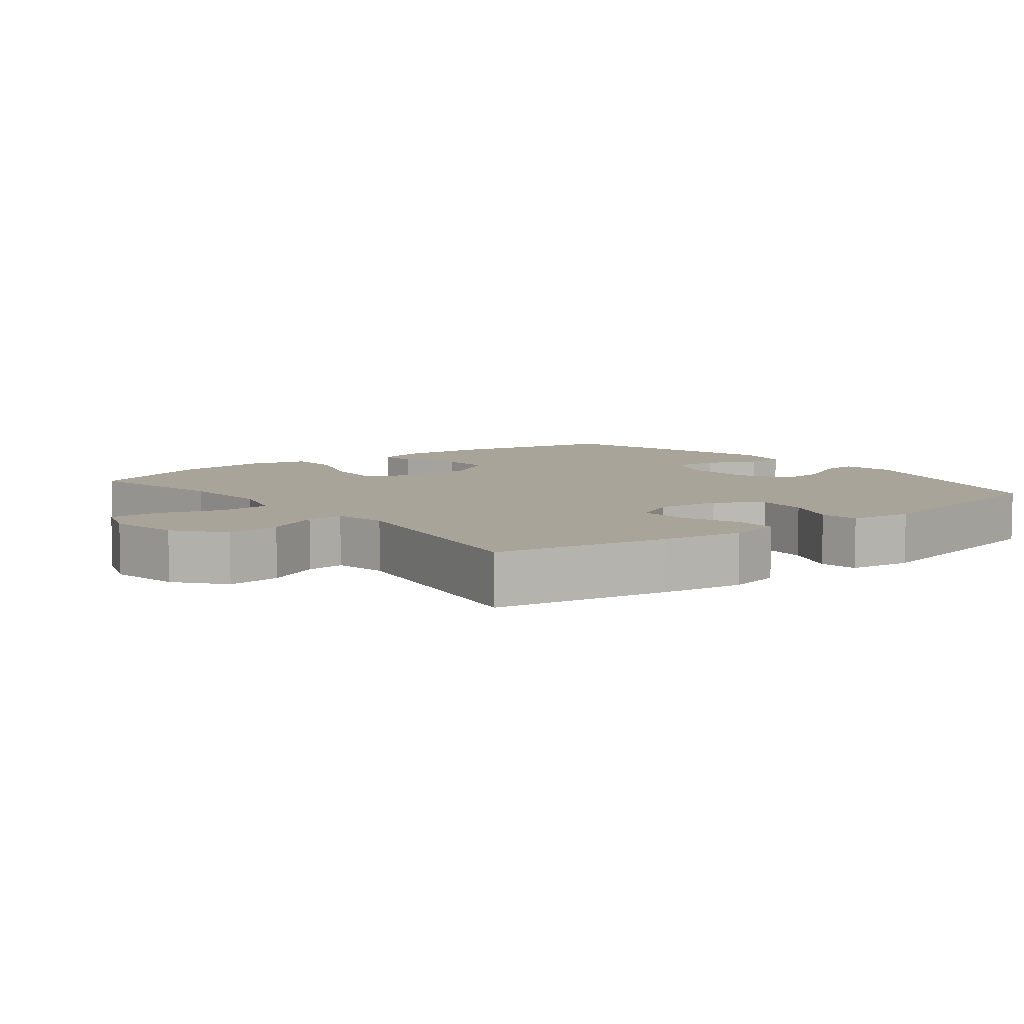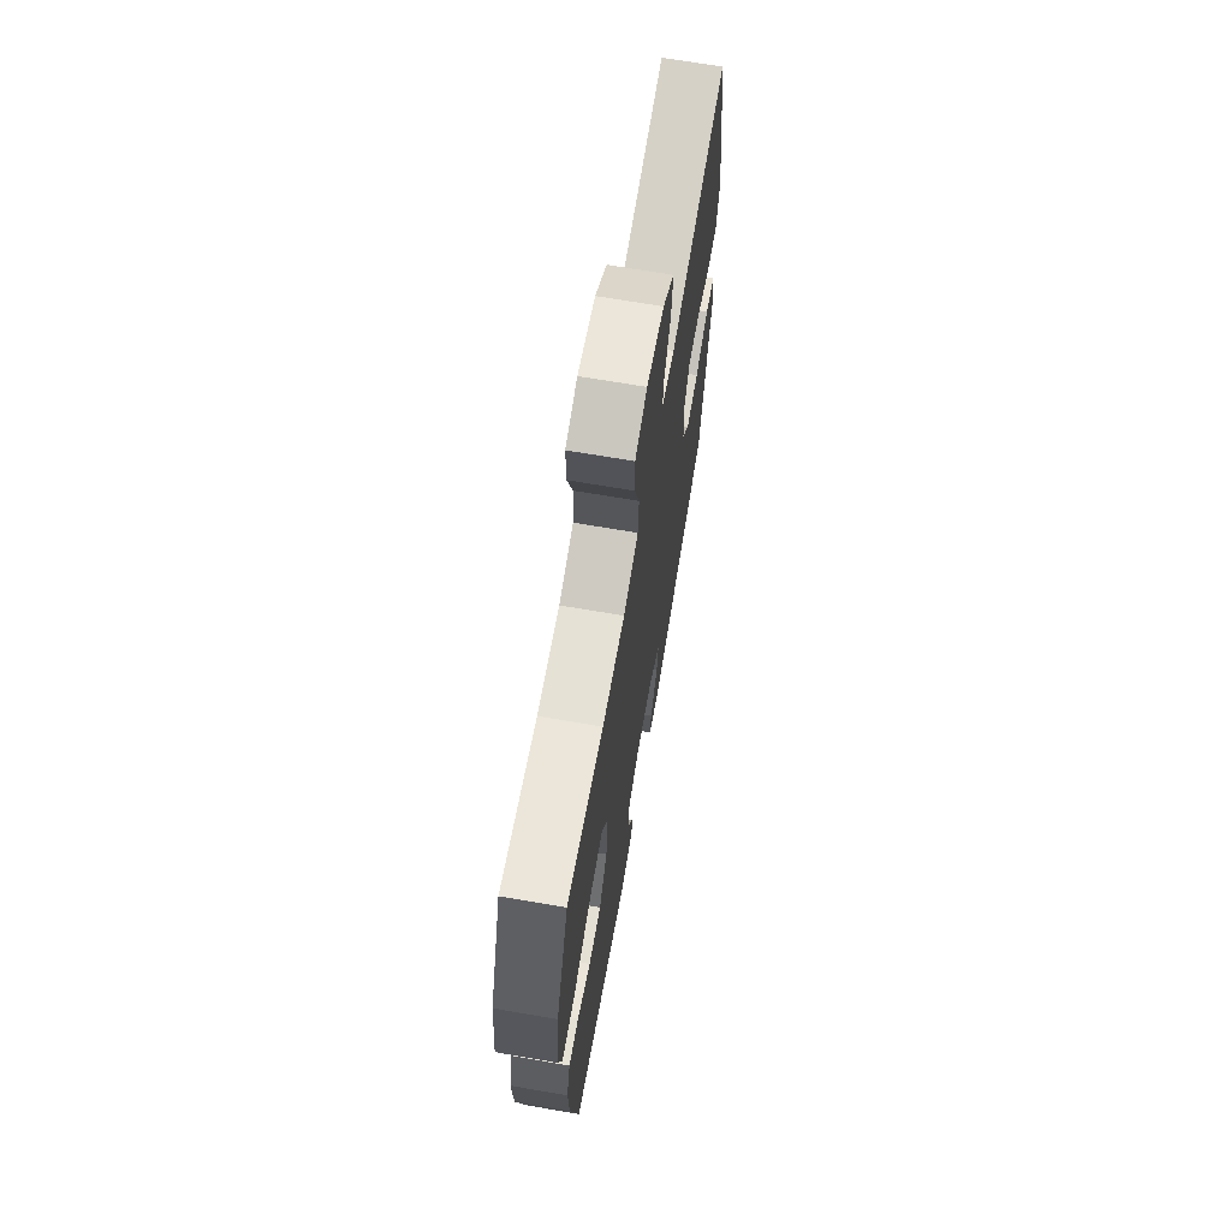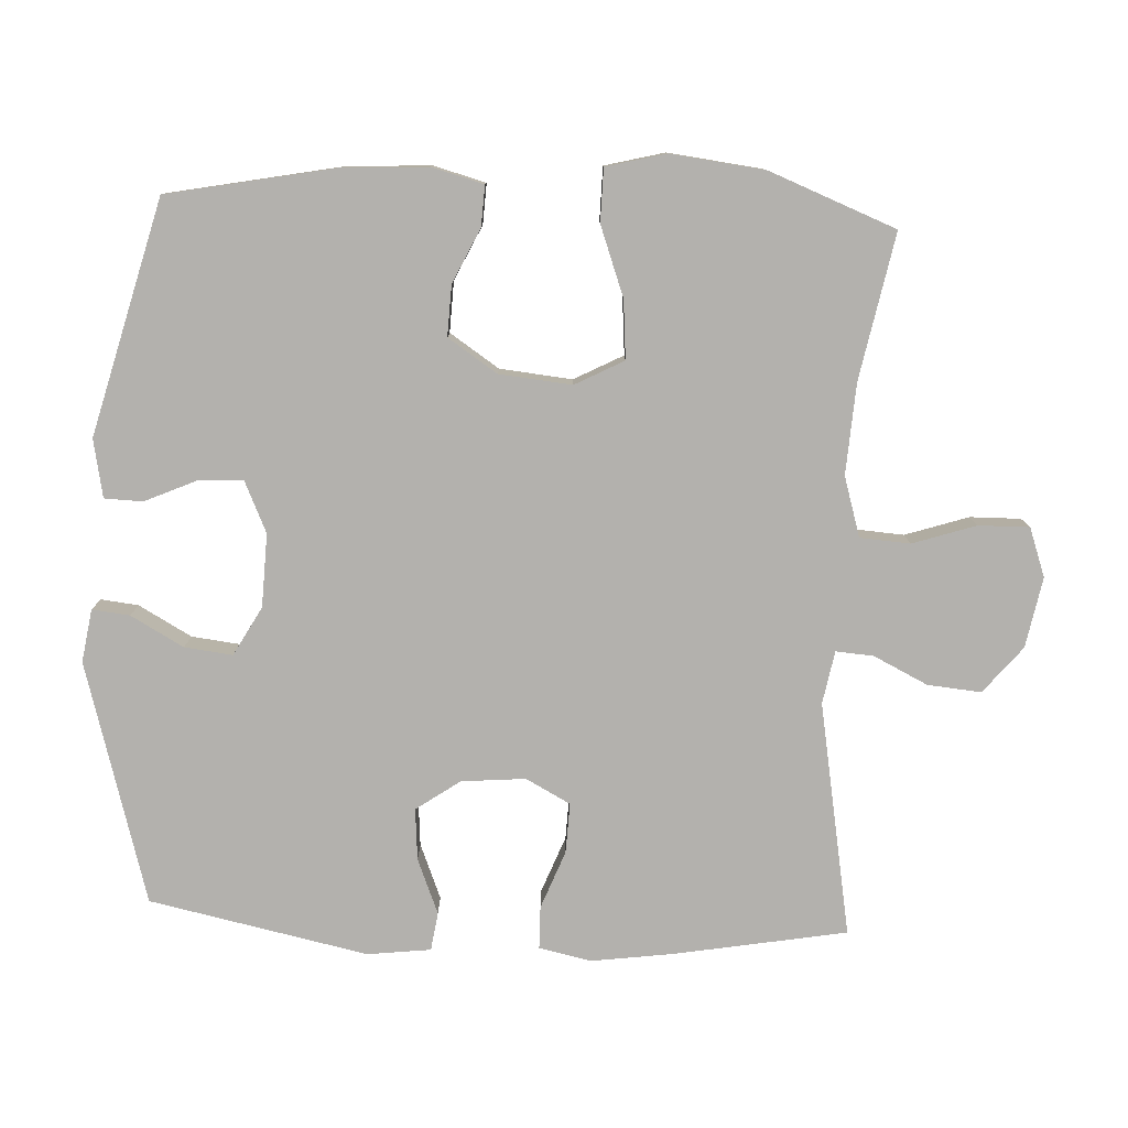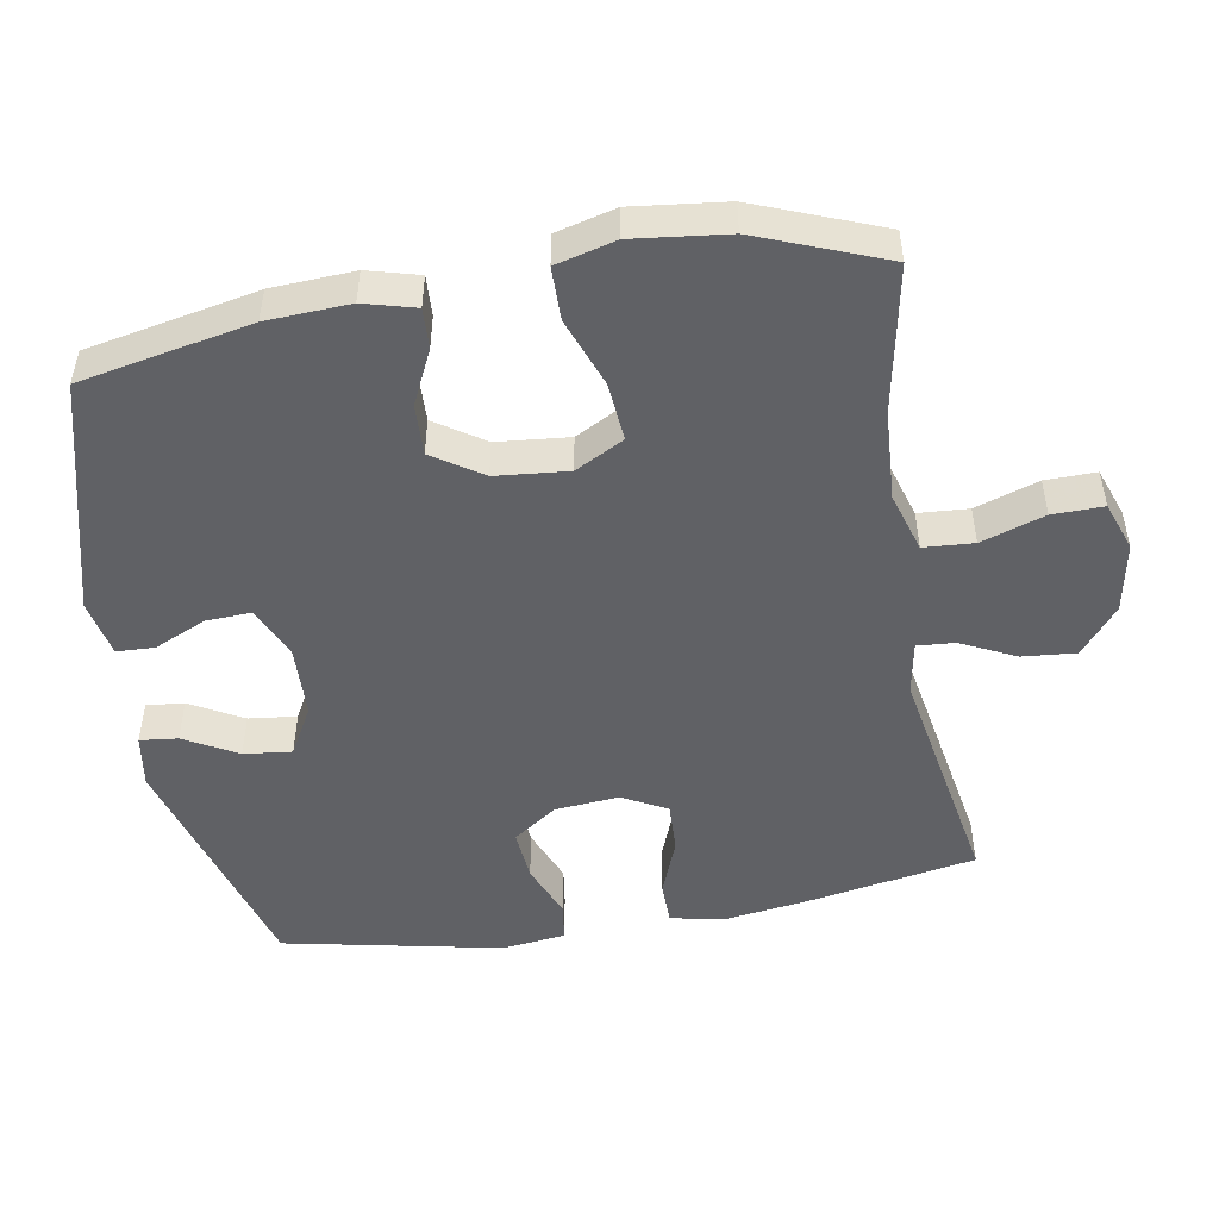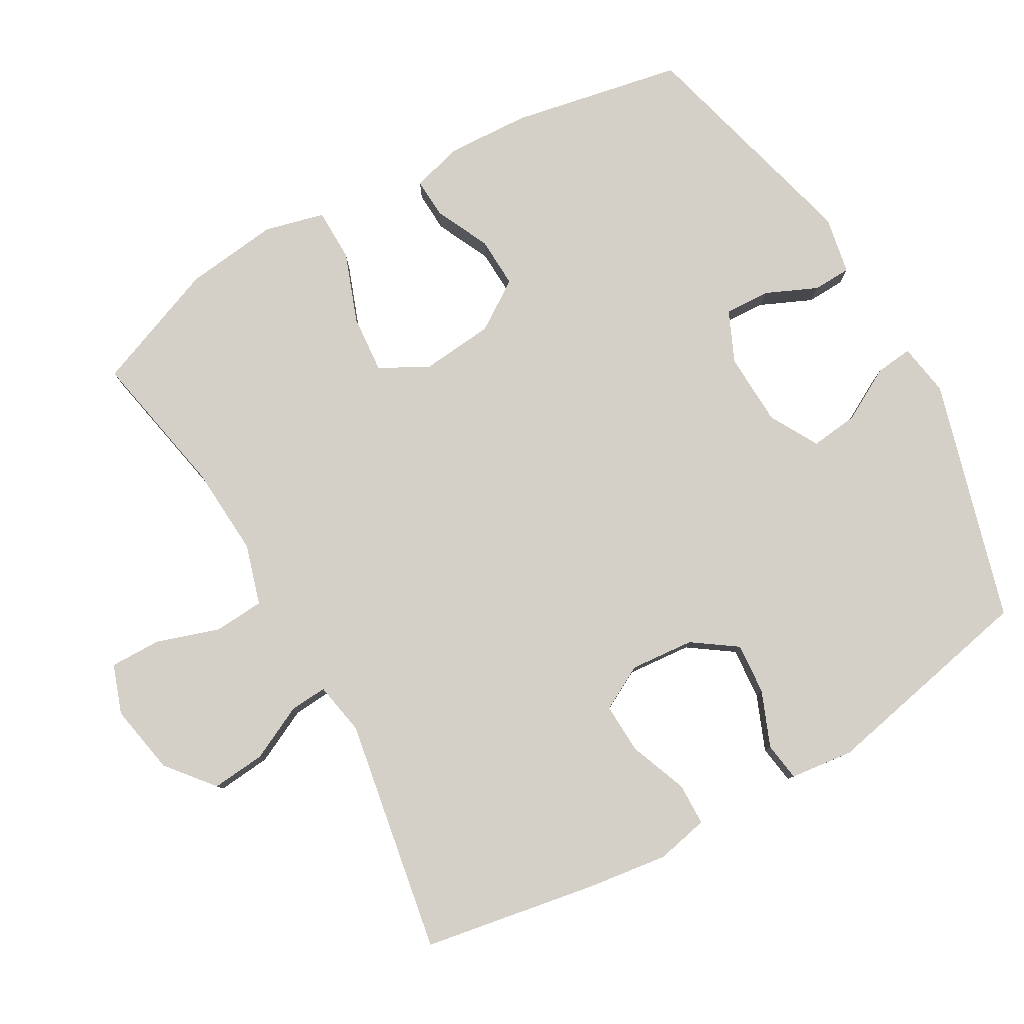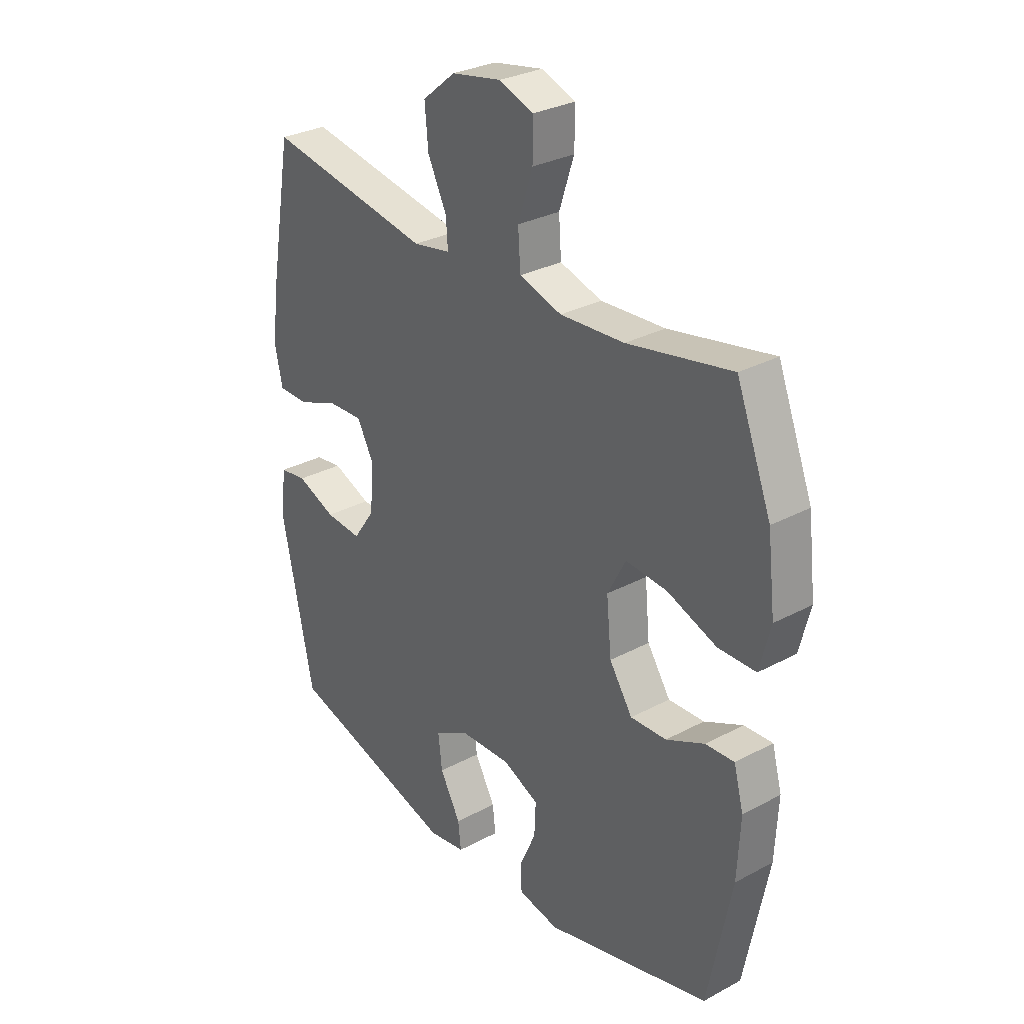
<metadata>
{"format":"obj","ext":"obj","renderer":"f3d","projection":"perspective","resolution":1024,"background":"white","views":[{"elev":7.3,"azim":51.8,"up":"+Y"},{"elev":68.2,"azim":-80.2,"up":"+Z"},{"elev":-79.3,"azim":-92.7,"up":"+Y"},{"elev":-49.6,"azim":-80.1,"up":"+Y"},{"elev":80.0,"azim":60.3,"up":"+Y"},{"elev":30.0,"azim":-128.0,"up":"+Z"}]}
</metadata>
<code>
v 0.5 0.07 -0.5
v 0.154 0.07 -0.599
v 0.078 0.07 -0.587
v 0.084 0.07 -0.533
v 0.126 0.07 -0.457
v 0.134 0.07 -0.388
v 0.064 0.07 -0.349
v -0.041 0.07 -0.345
v -0.114 0.07 -0.378
v -0.111 0.07 -0.443
v -0.078 0.07 -0.517
v -0.08 0.07 -0.572
v -0.163 0.07 -0.588
v -0.5 0.07 -0.5
v -0.548 0.07 -0.255
v -0.554 0.07 -0.136
v -0.534 0.07 -0.062
v -0.476 0.07 -0.065
v -0.398 0.07 -0.102
v -0.325 0.07 -0.105
v -0.278 0.07 -0.034
v -0.268 0.07 0.07
v -0.305 0.07 0.14
v -0.389 0.07 0.133
v -0.489 0.07 0.096
v -0.565 0.07 0.097
v -0.587 0.07 0.183
v -0.571 0.07 0.318
v -0.5 0.07 0.5
v -0.29 0.07 0.459
v -0.16 0.07 0.451
v -0.074 0.07 0.477
v -0.069 0.07 0.549
v -0.099 0.07 0.64
v -0.1 0.07 0.713
v -0.03 0.07 0.738
v 0.071 0.07 0.719
v 0.138 0.07 0.664
v 0.131 0.07 0.587
v 0.093 0.07 0.509
v 0.089 0.07 0.455
v 0.165 0.07 0.441
v 0.5 0.07 0.5
v 0.544 0.07 0.252
v 0.56 0.07 0.135
v 0.544 0.07 0.06
v 0.483 0.07 0.059
v 0.4 0.07 0.091
v 0.328 0.07 0.094
v 0.294 0.07 0.03
v 0.302 0.07 -0.062
v 0.346 0.07 -0.125
v 0.42 0.07 -0.119
v 0.499 0.07 -0.087
v 0.554 0.07 -0.095
v 0.565 0.07 -0.186
v 0.5 0 -0.5
v 0.154 0 -0.599
v 0.078 0 -0.587
v 0.084 0 -0.533
v 0.126 0 -0.457
v 0.134 0 -0.388
v 0.064 0 -0.349
v -0.041 0 -0.345
v -0.114 0 -0.378
v -0.111 0 -0.443
v -0.078 0 -0.517
v -0.08 0 -0.572
v -0.163 0 -0.588
v -0.5 0 -0.5
v -0.548 0 -0.255
v -0.554 0 -0.136
v -0.534 0 -0.062
v -0.476 0 -0.065
v -0.398 0 -0.102
v -0.325 0 -0.105
v -0.278 0 -0.034
v -0.268 0 0.07
v -0.305 0 0.14
v -0.389 0 0.133
v -0.489 0 0.096
v -0.565 0 0.097
v -0.587 0 0.183
v -0.571 0 0.318
v -0.5 0 0.5
v -0.29 0 0.459
v -0.16 0 0.451
v -0.074 0 0.477
v -0.069 0 0.549
v -0.099 0 0.64
v -0.1 0 0.713
v -0.03 0 0.738
v 0.071 0 0.719
v 0.138 0 0.664
v 0.131 0 0.587
v 0.093 0 0.509
v 0.089 0 0.455
v 0.165 0 0.441
v 0.5 0 0.5
v 0.544 0 0.252
v 0.56 0 0.135
v 0.544 0 0.06
v 0.483 0 0.059
v 0.4 0 0.091
v 0.328 0 0.094
v 0.294 0 0.03
v 0.302 0 -0.062
v 0.346 0 -0.125
v 0.42 0 -0.119
v 0.499 0 -0.087
v 0.554 0 -0.095
v 0.565 0 -0.186
f 53 54 55 56
f 52 53 56 1
f 51 52 1 2
f 50 51 2
f 45 46 47 48
f 45 48 49
f 42 43 44 45
f 41 42 45 49
f 37 38 39 40
f 37 40 41
f 36 37 41
f 33 34 35 36
f 32 33 36 41
f 31 32 41 49
f 27 28 29 30
f 24 25 26 27
f 23 24 27 30
f 22 23 30 31
f 16 17 18 19
f 16 19 20
f 15 16 20
f 14 15 20
f 13 14 20 21
f 10 11 12 13
f 9 10 13 21
f 2 3 4 5
f 50 2 5 6
f 22 31 49 50
f 22 50 6 7
f 8 9 21 22
f 7 8 22
f 112 111 110 109
f 57 112 109 108
f 58 57 108 107
f 58 107 106
f 104 103 102 101
f 105 104 101
f 101 100 99 98
f 105 101 98 97
f 96 95 94 93
f 97 96 93
f 97 93 92
f 92 91 90 89
f 97 92 89 88
f 105 97 88 87
f 86 85 84 83
f 83 82 81 80
f 86 83 80 79
f 87 86 79 78
f 75 74 73 72
f 76 75 72
f 76 72 71
f 76 71 70
f 77 76 70 69
f 69 68 67 66
f 77 69 66 65
f 61 60 59 58
f 62 61 58 106
f 106 105 87 78
f 63 62 106 78
f 78 77 65 64
f 78 64 63
f 1 57 58 2
f 2 58 59 3
f 3 59 60 4
f 4 60 61 5
f 5 61 62 6
f 6 62 63 7
f 7 63 64 8
f 8 64 65 9
f 9 65 66 10
f 10 66 67 11
f 11 67 68 12
f 12 68 69 13
f 13 69 70 14
f 14 70 71 15
f 15 71 72 16
f 16 72 73 17
f 17 73 74 18
f 18 74 75 19
f 19 75 76 20
f 20 76 77 21
f 21 77 78 22
f 22 78 79 23
f 23 79 80 24
f 24 80 81 25
f 25 81 82 26
f 26 82 83 27
f 27 83 84 28
f 28 84 85 29
f 29 85 86 30
f 30 86 87 31
f 31 87 88 32
f 32 88 89 33
f 33 89 90 34
f 34 90 91 35
f 35 91 92 36
f 36 92 93 37
f 37 93 94 38
f 38 94 95 39
f 39 95 96 40
f 40 96 97 41
f 41 97 98 42
f 42 98 99 43
f 43 99 100 44
f 44 100 101 45
f 45 101 102 46
f 46 102 103 47
f 47 103 104 48
f 48 104 105 49
f 49 105 106 50
f 50 106 107 51
f 51 107 108 52
f 52 108 109 53
f 53 109 110 54
f 54 110 111 55
f 55 111 112 56
f 56 112 57 1

</code>
